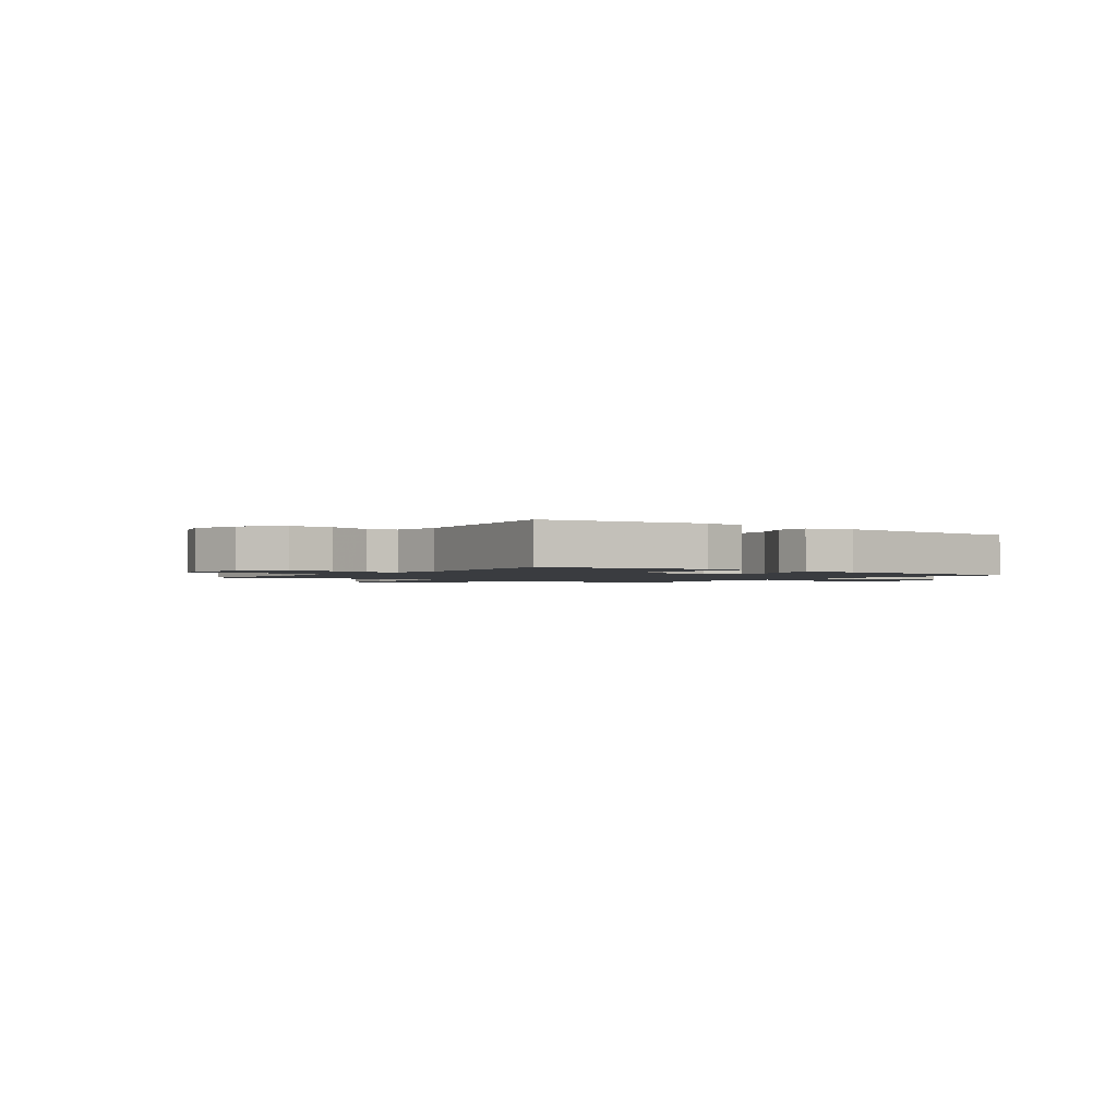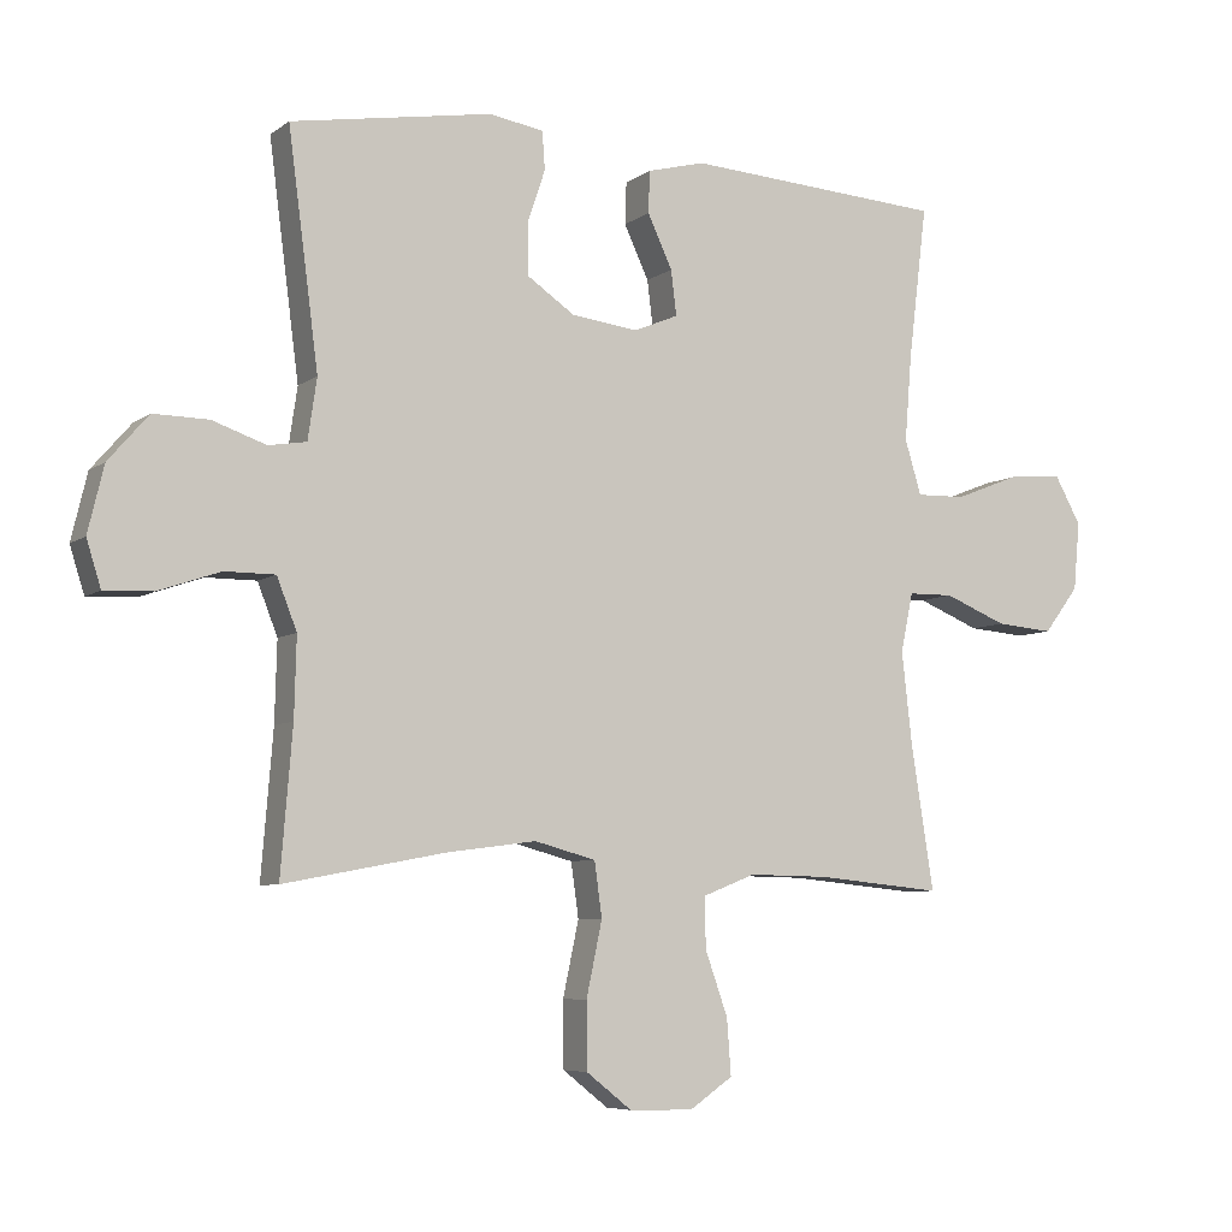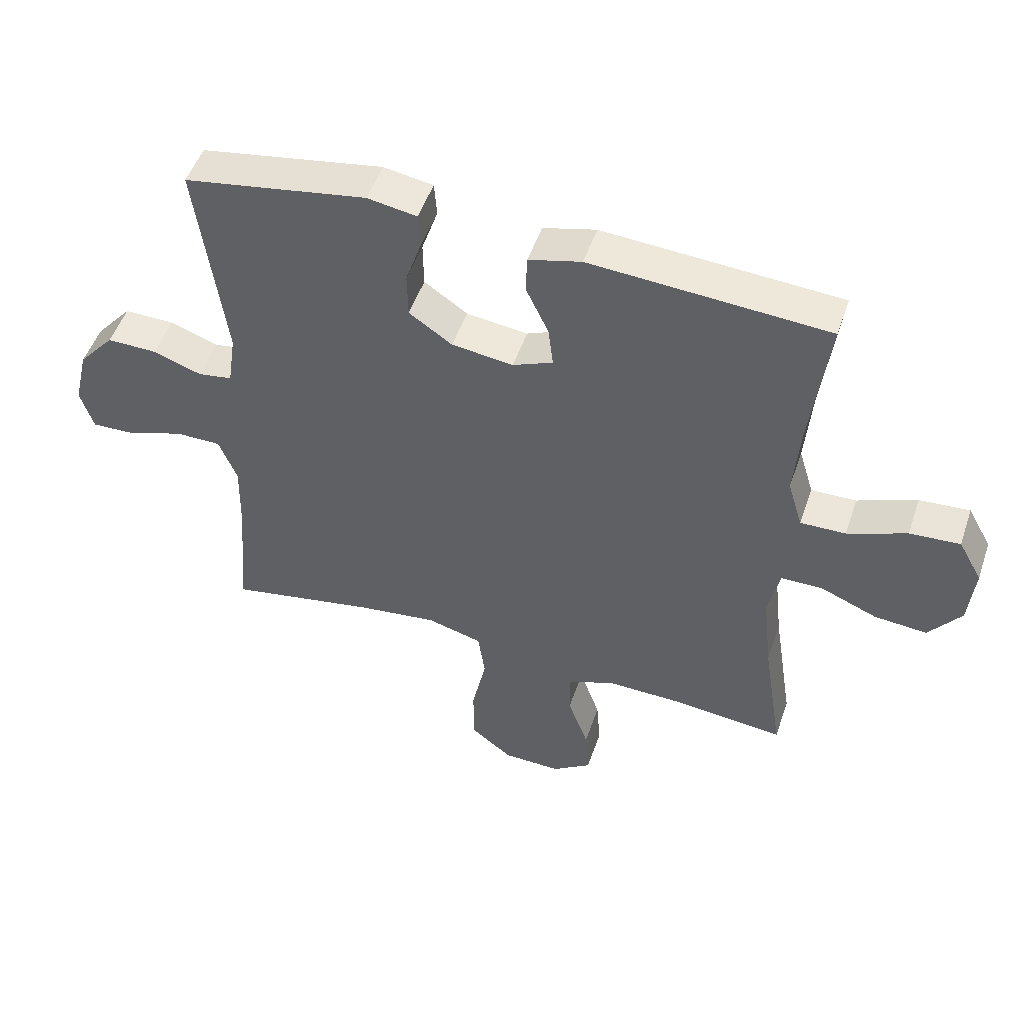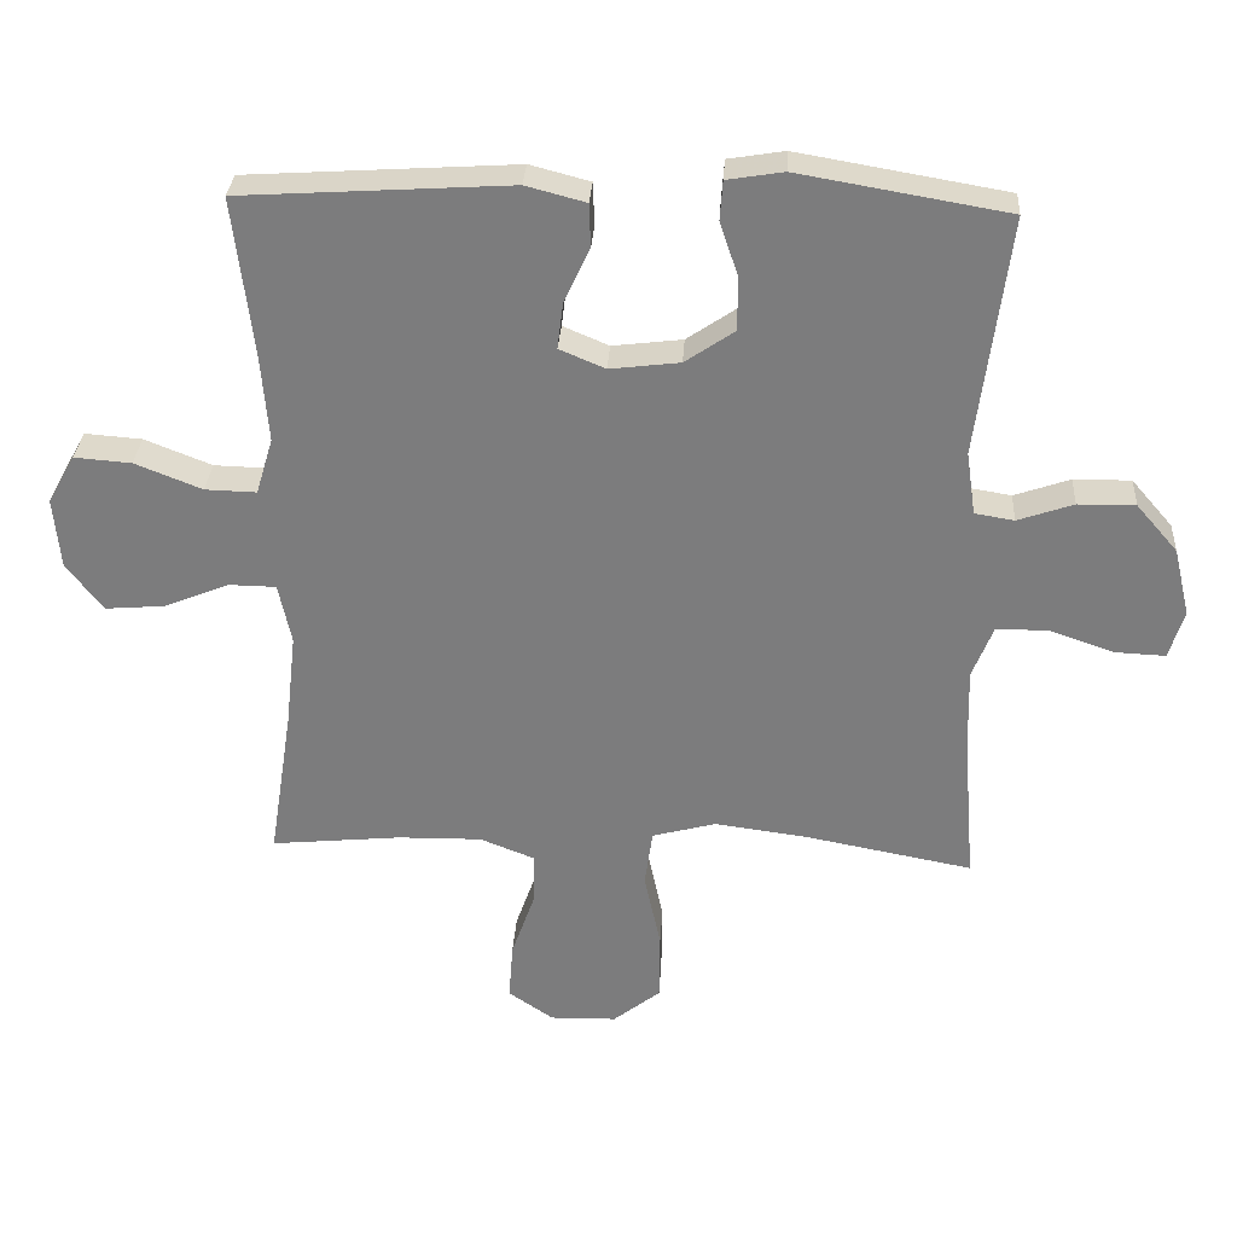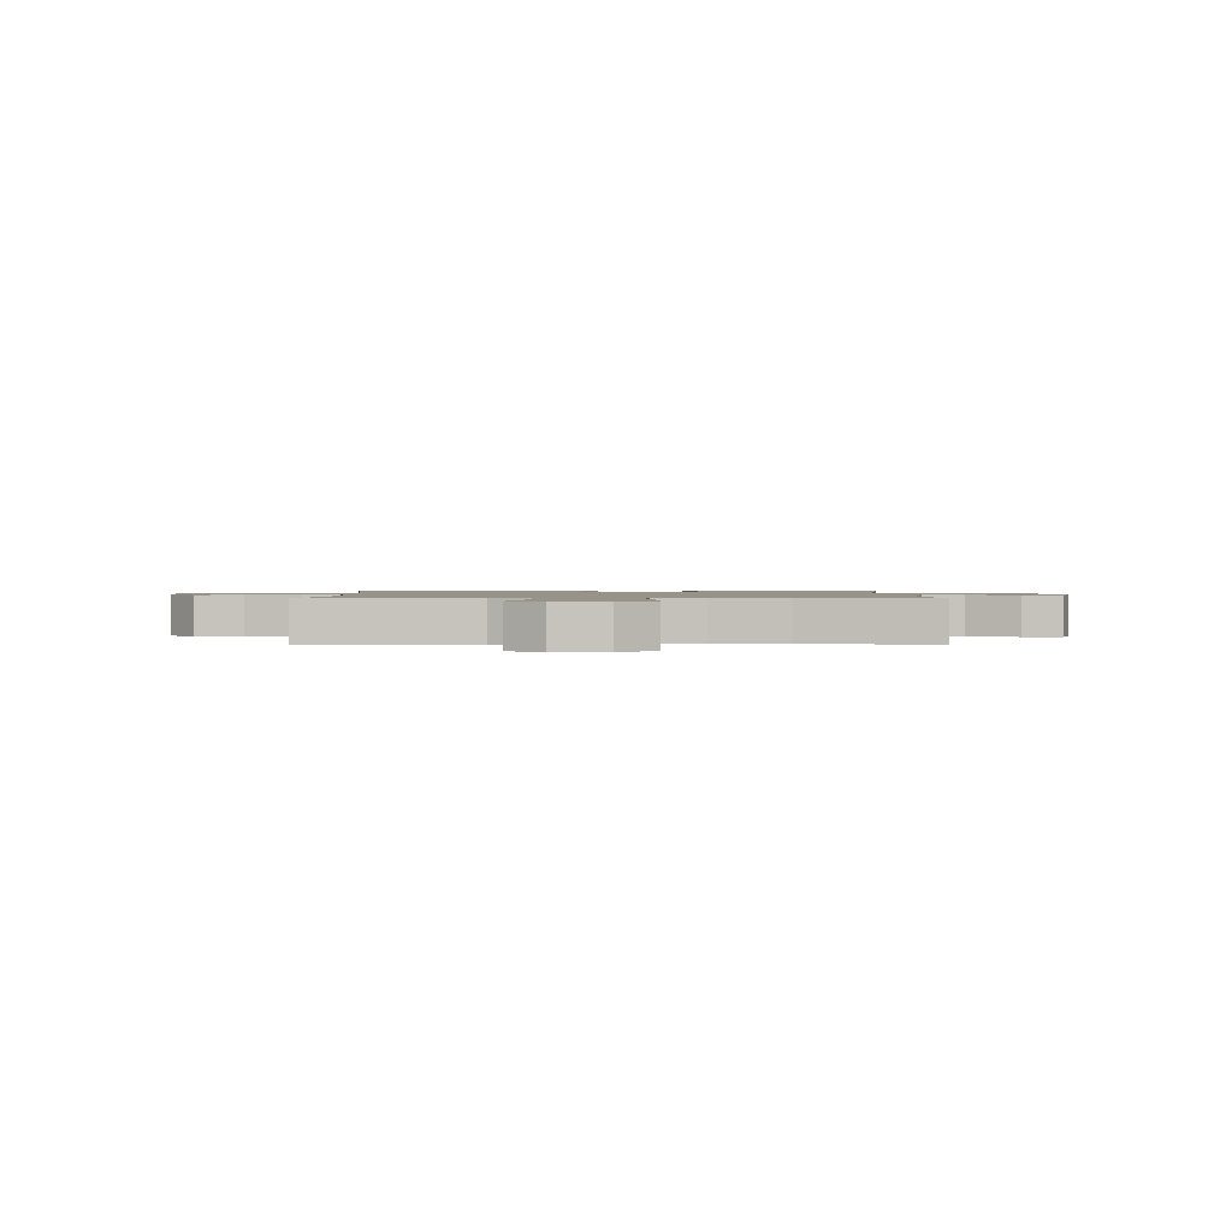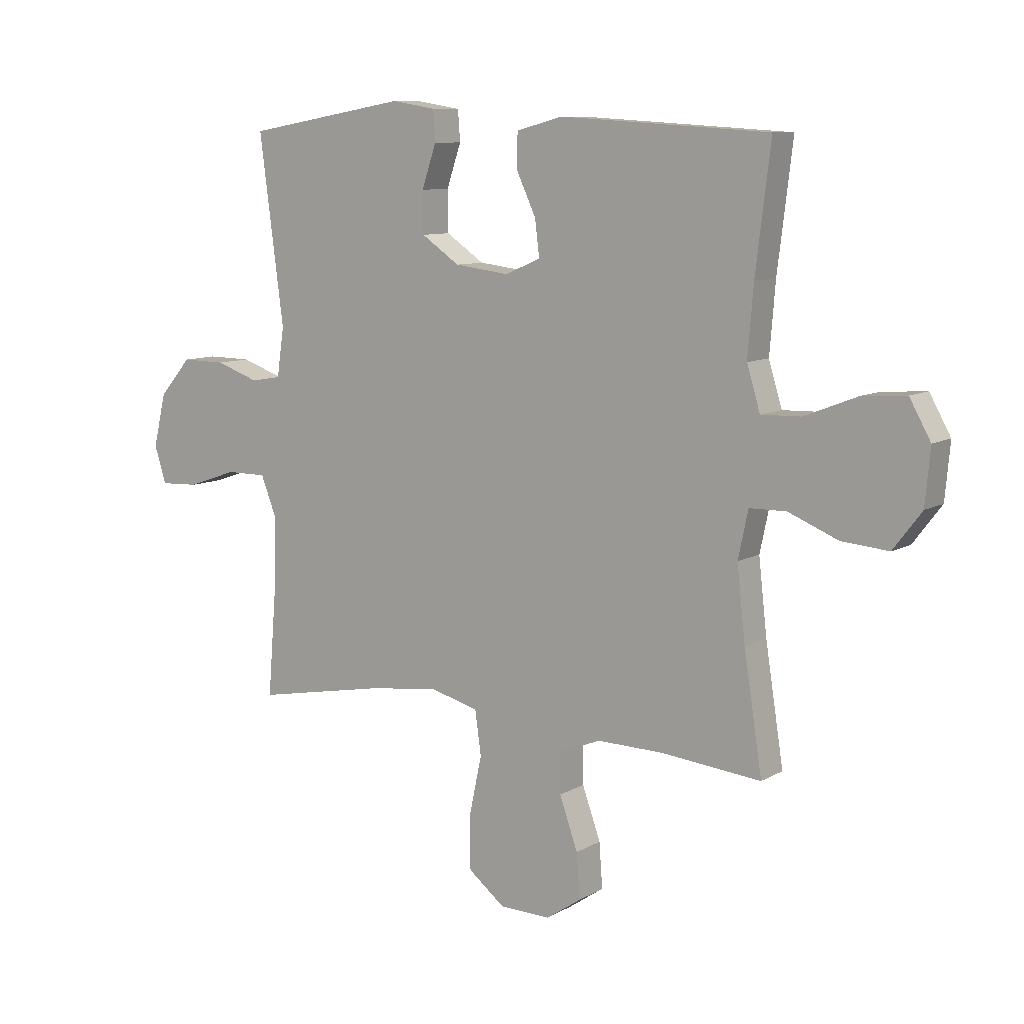
<metadata>
{"format":"obj","ext":"obj","renderer":"f3d","projection":"perspective","resolution":1024,"background":"white","views":[{"elev":-1.6,"azim":-36.3,"up":"+Y"},{"elev":-6.5,"azim":-27.7,"up":"+Z"},{"elev":50.4,"azim":18.6,"up":"+Z"},{"elev":30.8,"azim":-176.5,"up":"+Z"},{"elev":1.3,"azim":179.9,"up":"+Y"},{"elev":9.3,"azim":34.5,"up":"+Z"}]}
</metadata>
<code>
v -0.5 0.07 0.5
v -0.208 0.07 0.55
v -0.129 0.07 0.537
v -0.125 0.07 0.482
v -0.151 0.07 0.405
v -0.15 0.07 0.331
v -0.081 0.07 0.284
v 0.017 0.07 0.272
v 0.081 0.07 0.299
v 0.073 0.07 0.364
v 0.037 0.07 0.441
v 0.039 0.07 0.502
v 0.123 0.07 0.524
v 0.5 0.07 0.5
v 0.473 0.07 0.278
v 0.463 0.07 0.154
v 0.487 0.07 0.075
v 0.559 0.07 0.077
v 0.653 0.07 0.114
v 0.733 0.07 0.12
v 0.771 0.07 0.052
v 0.762 0.07 -0.047
v 0.711 0.07 -0.114
v 0.627 0.07 -0.107
v 0.536 0.07 -0.07
v 0.47 0.07 -0.071
v 0.452 0.07 -0.156
v 0.467 0.07 -0.289
v 0.5 0.07 -0.5
v 0.318 0.07 -0.482
v 0.2 0.07 -0.48
v 0.124 0.07 -0.51
v 0.125 0.07 -0.583
v 0.158 0.07 -0.676
v 0.164 0.07 -0.757
v 0.101 0.07 -0.8
v 0.008 0.07 -0.798
v -0.058 0.07 -0.746
v -0.059 0.07 -0.65
v -0.036 0.07 -0.542
v -0.047 0.07 -0.463
v -0.136 0.07 -0.439
v -0.266 0.07 -0.456
v -0.5 0.07 -0.5
v -0.483 0.07 -0.291
v -0.48 0.07 -0.176
v -0.509 0.07 -0.102
v -0.582 0.07 -0.102
v -0.672 0.07 -0.133
v -0.742 0.07 -0.136
v -0.763 0.07 -0.069
v -0.74 0.07 0.027
v -0.682 0.07 0.094
v -0.602 0.07 0.093
v -0.524 0.07 0.066
v -0.469 0.07 0.075
v -0.456 0.07 0.163
v -0.5 0 0.5
v -0.208 0 0.55
v -0.129 0 0.537
v -0.125 0 0.482
v -0.151 0 0.405
v -0.15 0 0.331
v -0.081 0 0.284
v 0.017 0 0.272
v 0.081 0 0.299
v 0.073 0 0.364
v 0.037 0 0.441
v 0.039 0 0.502
v 0.123 0 0.524
v 0.5 0 0.5
v 0.473 0 0.278
v 0.463 0 0.154
v 0.487 0 0.075
v 0.559 0 0.077
v 0.653 0 0.114
v 0.733 0 0.12
v 0.771 0 0.052
v 0.762 0 -0.047
v 0.711 0 -0.114
v 0.627 0 -0.107
v 0.536 0 -0.07
v 0.47 0 -0.071
v 0.452 0 -0.156
v 0.467 0 -0.289
v 0.5 0 -0.5
v 0.318 0 -0.482
v 0.2 0 -0.48
v 0.124 0 -0.51
v 0.125 0 -0.583
v 0.158 0 -0.676
v 0.164 0 -0.757
v 0.101 0 -0.8
v 0.008 0 -0.798
v -0.058 0 -0.746
v -0.059 0 -0.65
v -0.036 0 -0.542
v -0.047 0 -0.463
v -0.136 0 -0.439
v -0.266 0 -0.456
v -0.5 0 -0.5
v -0.483 0 -0.291
v -0.48 0 -0.176
v -0.509 0 -0.102
v -0.582 0 -0.102
v -0.672 0 -0.133
v -0.742 0 -0.136
v -0.763 0 -0.069
v -0.74 0 0.027
v -0.682 0 0.094
v -0.602 0 0.093
v -0.524 0 0.066
v -0.469 0 0.075
v -0.456 0 0.163
f 53 54 55
f 52 53 55
f 51 52 55
f 50 51 55
f 49 50 55
f 48 49 55
f 47 48 55 56
f 46 47 56
f 45 46 56 57
f 43 44 45
f 42 43 45 57
f 38 39 40
f 37 38 40
f 36 37 40
f 35 36 40
f 34 35 40
f 33 34 40
f 32 33 40 41
f 31 32 41
f 42 57 1
f 41 42 1
f 31 41 1
f 30 31 1
f 23 24 25
f 22 23 25
f 21 22 25
f 20 21 25
f 19 20 25
f 18 19 25
f 17 18 25 26
f 16 17 26 27
f 13 14 15
f 12 13 15
f 11 12 15
f 10 11 15
f 9 10 15 16
f 8 9 16 27
f 3 4 5
f 2 3 5
f 1 2 5
f 1 5 6
f 1 6 7
f 30 1 7
f 29 30 7
f 28 29 7
f 7 8 27 28
f 112 111 110
f 112 110 109
f 112 109 108
f 112 108 107
f 112 107 106
f 112 106 105
f 113 112 105 104
f 113 104 103
f 114 113 103 102
f 102 101 100
f 114 102 100 99
f 97 96 95
f 97 95 94
f 97 94 93
f 97 93 92
f 97 92 91
f 97 91 90
f 98 97 90 89
f 98 89 88
f 58 114 99
f 58 99 98
f 58 98 88
f 58 88 87
f 82 81 80
f 82 80 79
f 82 79 78
f 82 78 77
f 82 77 76
f 82 76 75
f 83 82 75 74
f 84 83 74 73
f 72 71 70
f 72 70 69
f 72 69 68
f 72 68 67
f 73 72 67 66
f 84 73 66 65
f 62 61 60
f 62 60 59
f 62 59 58
f 63 62 58
f 64 63 58
f 64 58 87
f 64 87 86
f 64 86 85
f 85 84 65 64
f 1 58 59 2
f 2 59 60 3
f 3 60 61 4
f 4 61 62 5
f 5 62 63 6
f 6 63 64 7
f 7 64 65 8
f 8 65 66 9
f 9 66 67 10
f 10 67 68 11
f 11 68 69 12
f 12 69 70 13
f 13 70 71 14
f 14 71 72 15
f 15 72 73 16
f 16 73 74 17
f 17 74 75 18
f 18 75 76 19
f 19 76 77 20
f 20 77 78 21
f 21 78 79 22
f 22 79 80 23
f 23 80 81 24
f 24 81 82 25
f 25 82 83 26
f 26 83 84 27
f 27 84 85 28
f 28 85 86 29
f 29 86 87 30
f 30 87 88 31
f 31 88 89 32
f 32 89 90 33
f 33 90 91 34
f 34 91 92 35
f 35 92 93 36
f 36 93 94 37
f 37 94 95 38
f 38 95 96 39
f 39 96 97 40
f 40 97 98 41
f 41 98 99 42
f 42 99 100 43
f 43 100 101 44
f 44 101 102 45
f 45 102 103 46
f 46 103 104 47
f 47 104 105 48
f 48 105 106 49
f 49 106 107 50
f 50 107 108 51
f 51 108 109 52
f 52 109 110 53
f 53 110 111 54
f 54 111 112 55
f 55 112 113 56
f 56 113 114 57
f 57 114 58 1

</code>
